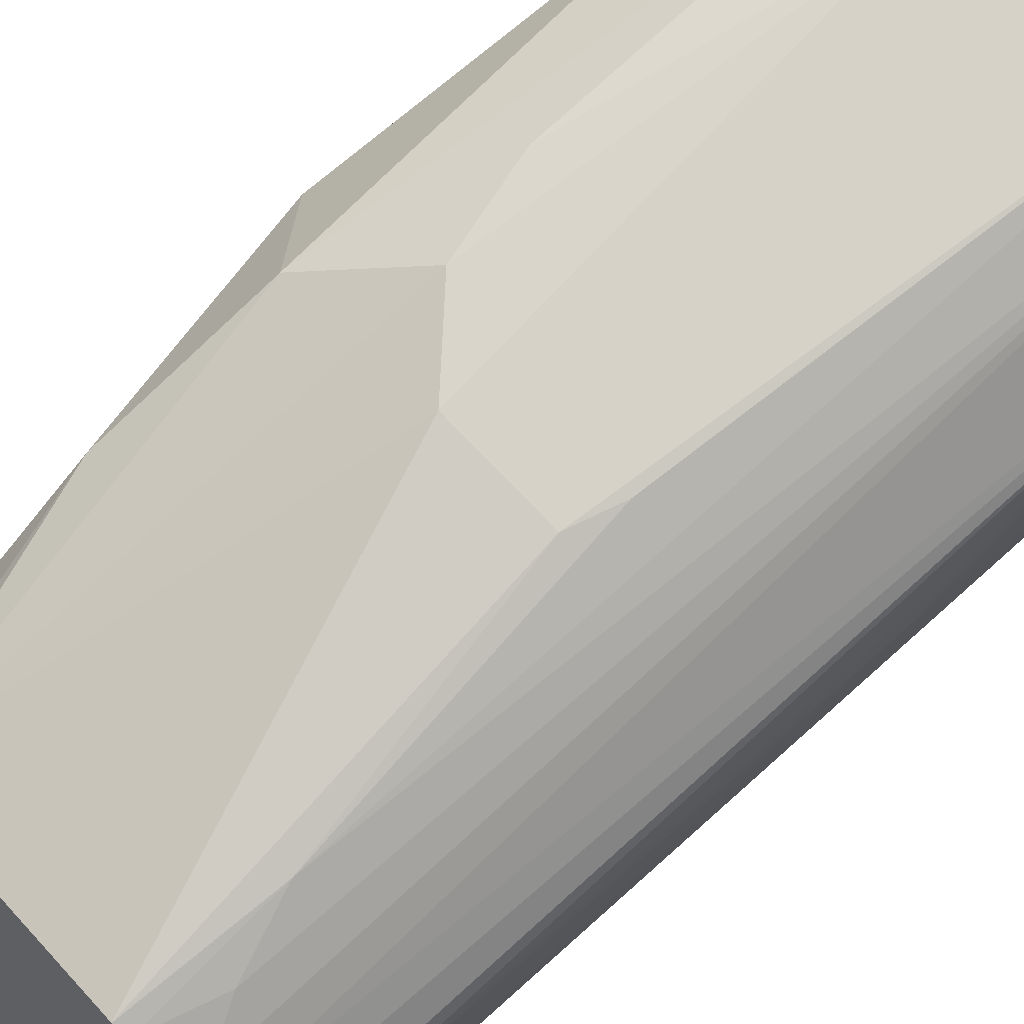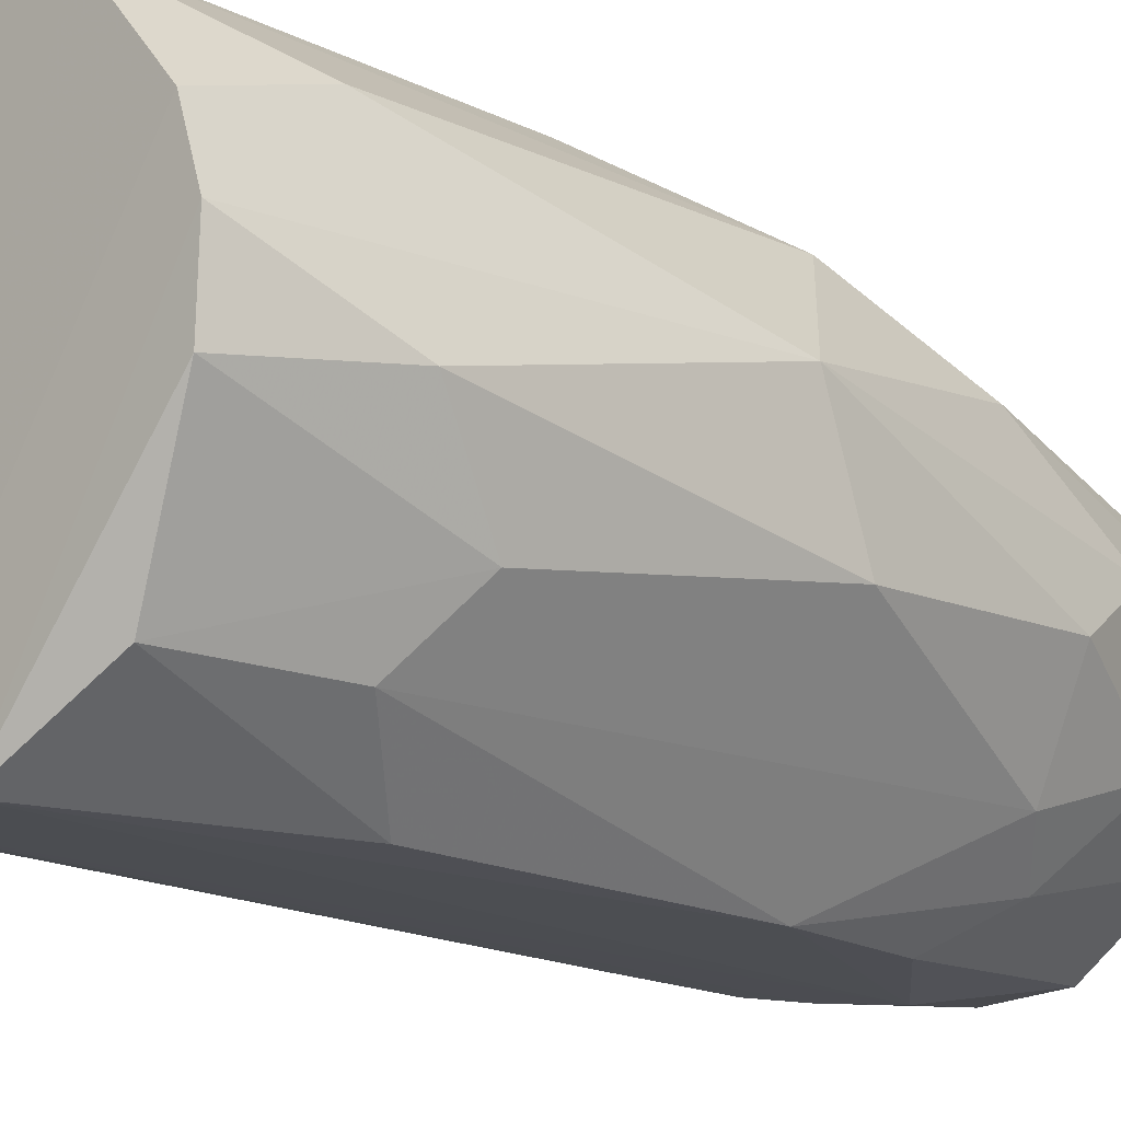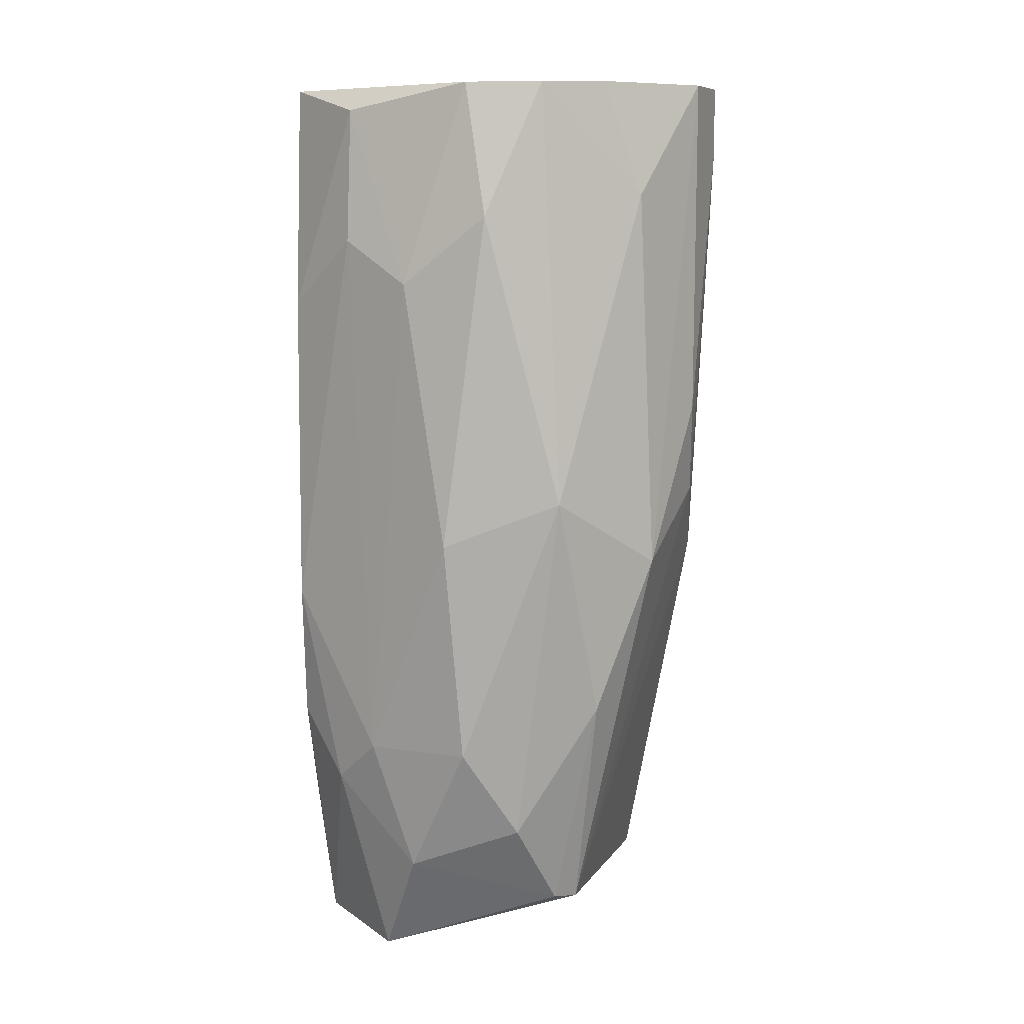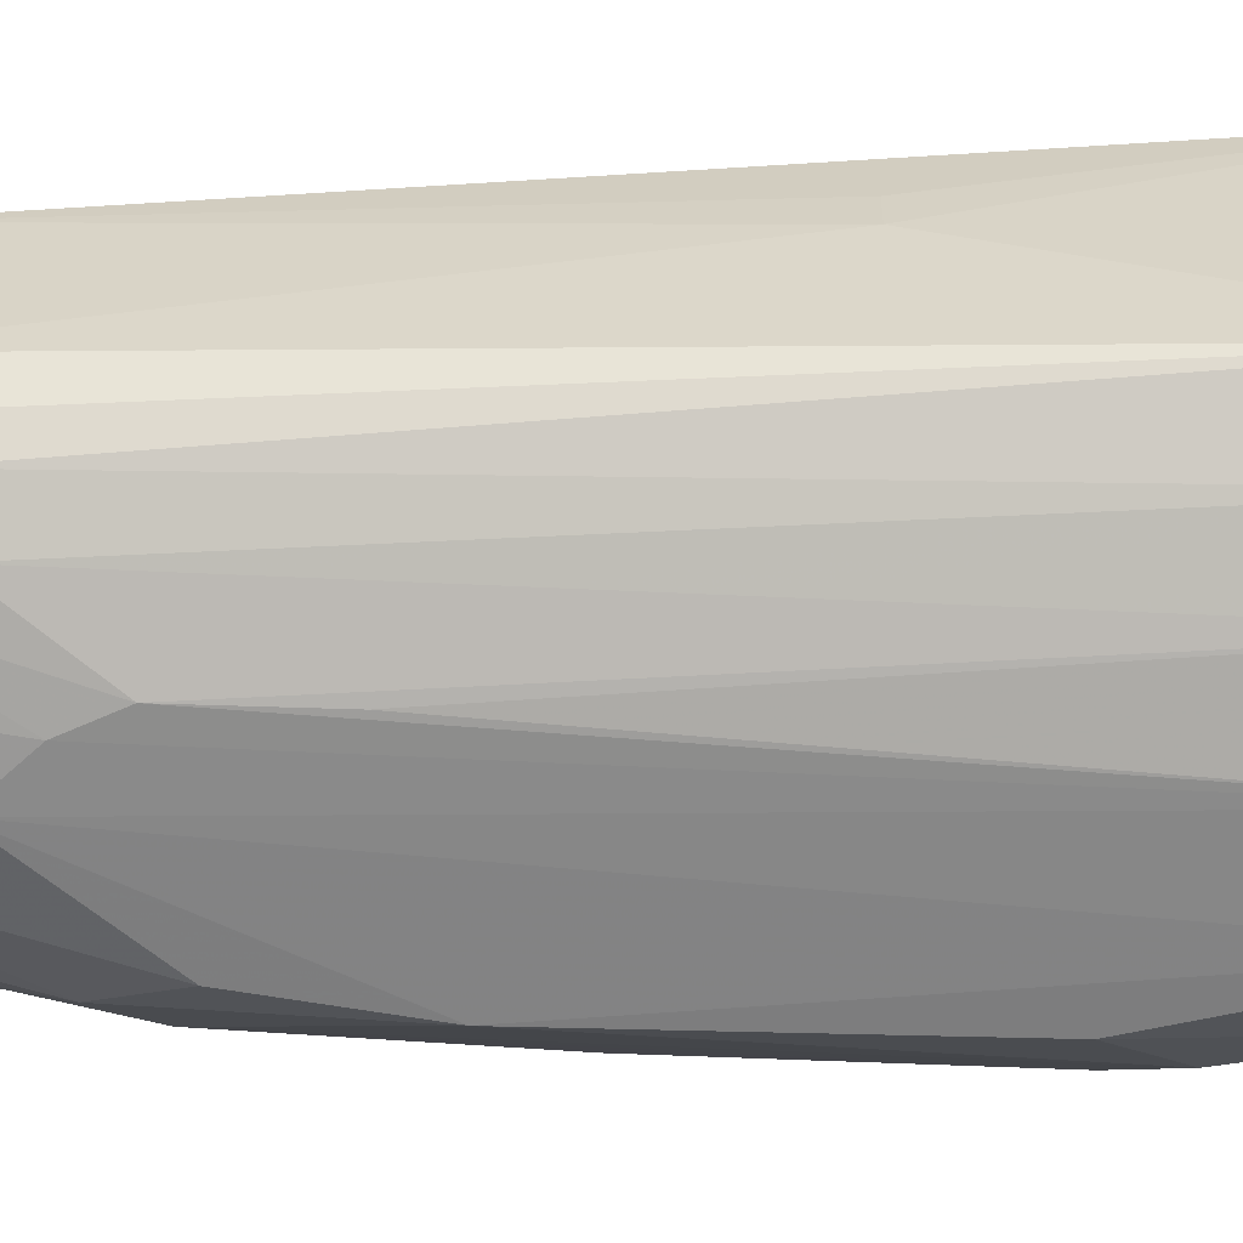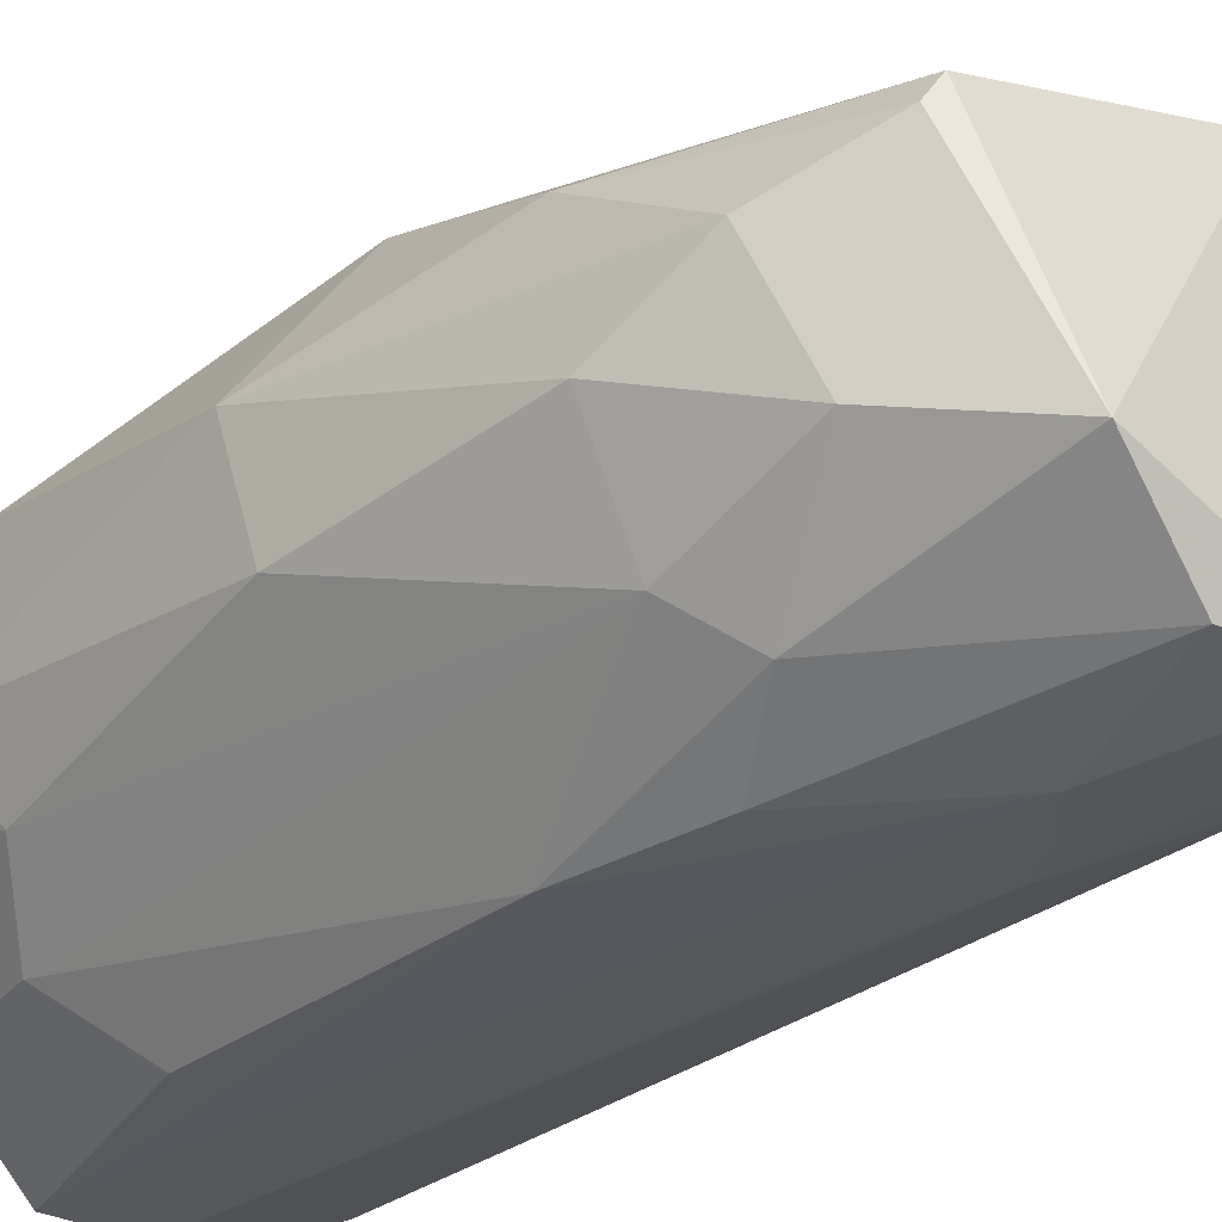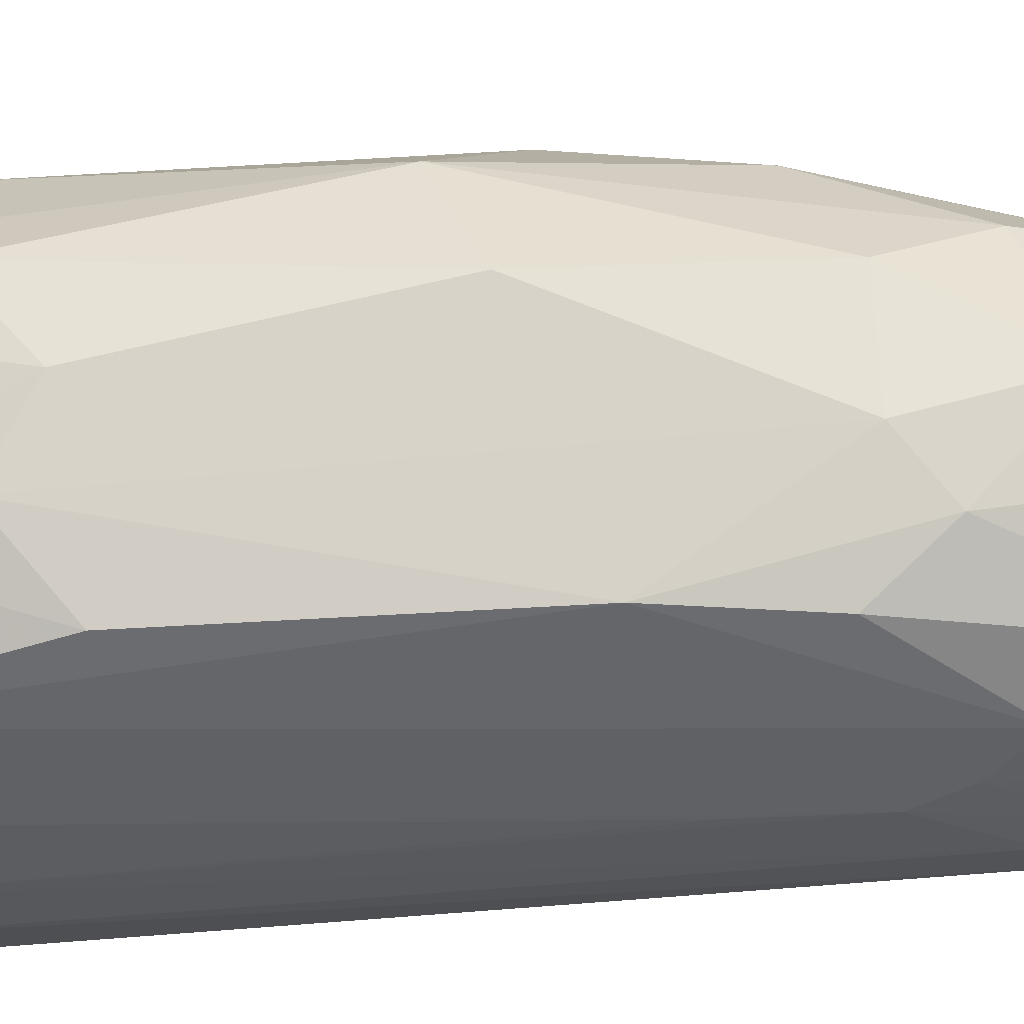
<metadata>
{"format":"obj","ext":"obj","renderer":"f3d","projection":"perspective","resolution":1024,"background":"white","views":[{"elev":74.1,"azim":46.3,"up":"+Z"},{"elev":-16.3,"azim":-135.5,"up":"+Z"},{"elev":7.5,"azim":-87.8,"up":"+Y"},{"elev":-62.2,"azim":88.9,"up":"+Z"},{"elev":-28.1,"azim":-39.5,"up":"+Z"},{"elev":-50.7,"azim":-85.6,"up":"+Z"}]}
</metadata>
<code>
v -0.006239 -0.0321 0.01781
v -0.005934 -0.006175 0.007186
v -0.005669 -0.006159 0.02871
v -0.008092 -0.07324 0.008053
v -0.00788 -0.07315 0.02012
v -0.0105 -0.00621 0.03338
v -0.02179 -0.006456 0.0006234
v -0.03253 -0.00661 0.03297
v -0.01392 -0.07706 0.003902
v -0.03869 -0.006759 0.02552
v -0.02801 -0.006623 0.0005913
v -0.0105 -0.006288 0.004257
v -0.01528 -0.006401 0.002251
v -0.006297 -0.03204 0.02088
v -0.01596 -0.06287 0.02928
v -0.01357 -0.0063 0.03512
v -0.0112 -0.07296 0.02437
v -0.01693 -0.07299 0.02807
v -0.03176 -0.07763 0.007689
v -0.01875 -0.07755 0.002429
v -0.01082 -0.06806 0.004206
v -0.01862 -0.05118 0.0008373
v -0.01849 -0.05961 0.0008104
v -0.02336 -0.06637 0.0006787
v -0.01381 -0.06638 0.002579
v -0.01535 -0.07141 0.002522
v -0.01858 -0.04397 0.03282
v -0.008141 -0.06804 0.02169
v -0.01271 -0.07129 0.02592
v -0.009753 -0.07301 0.02289
v -0.0329 -0.03211 0.03277
v -0.03728 -0.04399 0.0295
v -0.03129 -0.03887 0.03271
v -0.02798 -0.0116 0.03455
v -0.03376 -0.07267 0.02353
v -0.03829 -0.05583 0.02518
v -0.0349 -0.07243 0.02183
v -0.03834 -0.01532 0.02837
v -0.0418 -0.03898 0.0222
v -0.0279 -0.006549 0.03455
v -0.009579 -0.07306 0.005738
v -0.03836 -0.06601 0.01885
v -0.0401 -0.05934 0.01457
v -0.03643 -0.06931 0.01028
v -0.03664 -0.05943 0.00708
v -0.03358 -0.0627 0.004035
v -0.04168 -0.04235 0.01324
v -0.04192 -0.01703 0.01647
v -0.04019 -0.006842 0.02077
v -0.03996 -0.00689 0.01494
v -0.04006 -0.02218 0.01013
v -0.03672 -0.01881 0.005441
v -0.03497 -0.008631 0.005562
v -0.0324 -0.02375 0.0008177
v -0.02009 -0.06297 0.0007505
v -0.03223 -0.04749 0.0007916
v -0.0307 -0.05768 0.0008936
v -0.02597 -0.07621 0.002477
v -0.01506 -0.07669 0.0034
v -0.0122 -0.07305 0.004036
v -0.02644 -0.04395 0.03287
v -0.01747 -0.04053 0.03287
v -0.01434 -0.06796 0.02756
v -0.01592 -0.07286 0.02761
f 1 2 3
f 1 4 2
f 1 5 4
f 6 3 2
f 6 7 8
f 6 2 7
f 9 4 5
f 10 7 11
f 10 8 7
f 12 7 2
f 12 13 7
f 14 1 3
f 14 3 5
f 14 5 1
f 15 6 16
f 17 3 6
f 17 18 9
f 19 9 18
f 19 20 9
f 21 12 2
f 22 23 7
f 22 7 13
f 22 13 23
f 24 11 7
f 25 23 13
f 25 13 12
f 25 12 21
f 25 26 23
f 27 18 15
f 28 5 3
f 29 17 6
f 30 17 9
f 30 9 5
f 30 5 28
f 30 28 3
f 30 3 17
f 31 32 33
f 31 8 32
f 31 34 8
f 31 33 34
f 35 32 36
f 35 36 37
f 35 33 32
f 35 19 18
f 35 37 19
f 38 32 8
f 38 8 10
f 39 36 32
f 39 32 38
f 40 34 16
f 40 8 34
f 40 6 8
f 40 16 6
f 41 21 2
f 41 2 4
f 41 4 9
f 42 37 36
f 42 39 43
f 42 36 39
f 44 43 45
f 44 42 43
f 44 19 37
f 44 37 42
f 44 46 19
f 44 45 46
f 47 45 43
f 47 39 48
f 47 43 39
f 49 50 48
f 49 10 11
f 49 11 50
f 49 48 39
f 49 39 38
f 49 38 10
f 51 48 50
f 51 47 48
f 51 52 45
f 51 45 47
f 53 50 11
f 53 51 50
f 53 52 51
f 53 54 52
f 53 11 54
f 55 20 24
f 55 26 20
f 55 23 26
f 55 24 7
f 55 7 23
f 56 24 57
f 56 11 24
f 56 54 11
f 56 57 46
f 56 46 45
f 56 45 52
f 56 52 54
f 58 57 24
f 58 46 57
f 58 19 46
f 58 24 20
f 58 20 19
f 59 26 9
f 59 9 20
f 59 20 26
f 60 25 21
f 60 9 26
f 60 26 25
f 60 41 9
f 60 21 41
f 61 18 27
f 61 35 18
f 61 33 35
f 61 34 33
f 61 27 16
f 61 16 34
f 62 27 15
f 62 15 16
f 62 16 27
f 63 29 6
f 63 6 15
f 64 18 17
f 64 17 29
f 64 29 63
f 64 63 15
f 64 15 18

</code>
